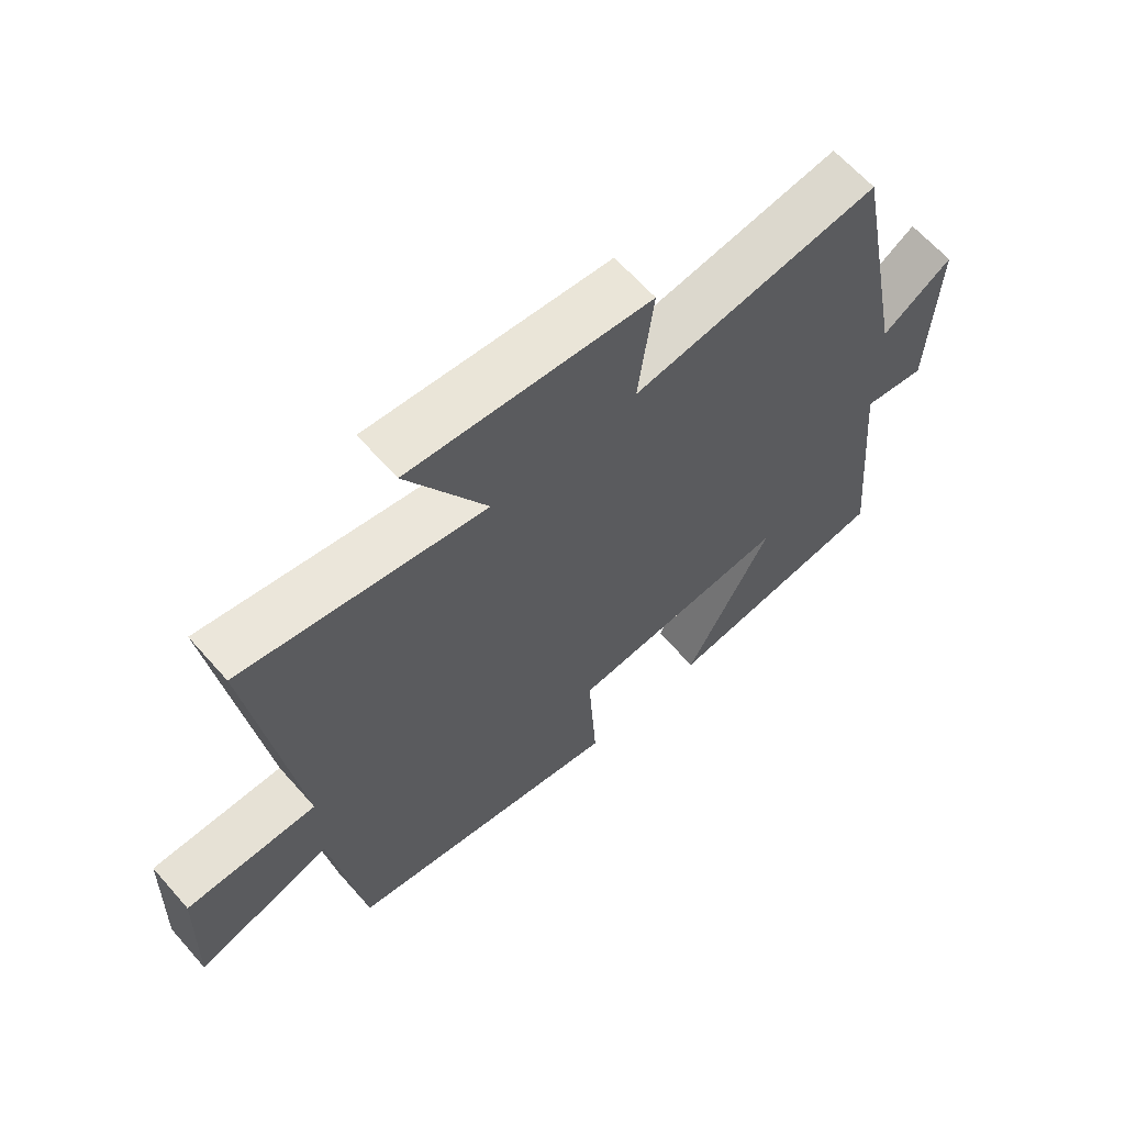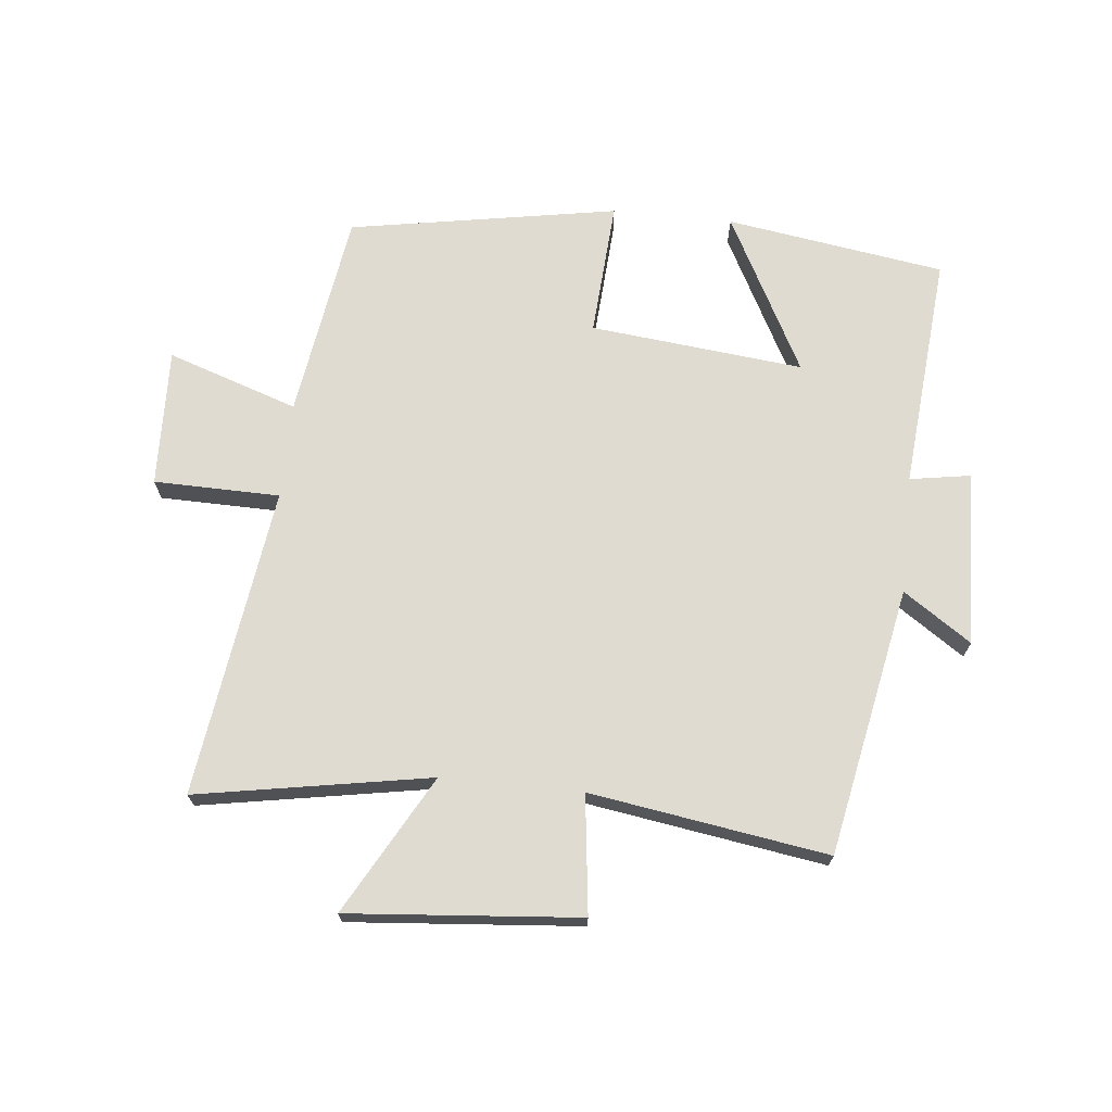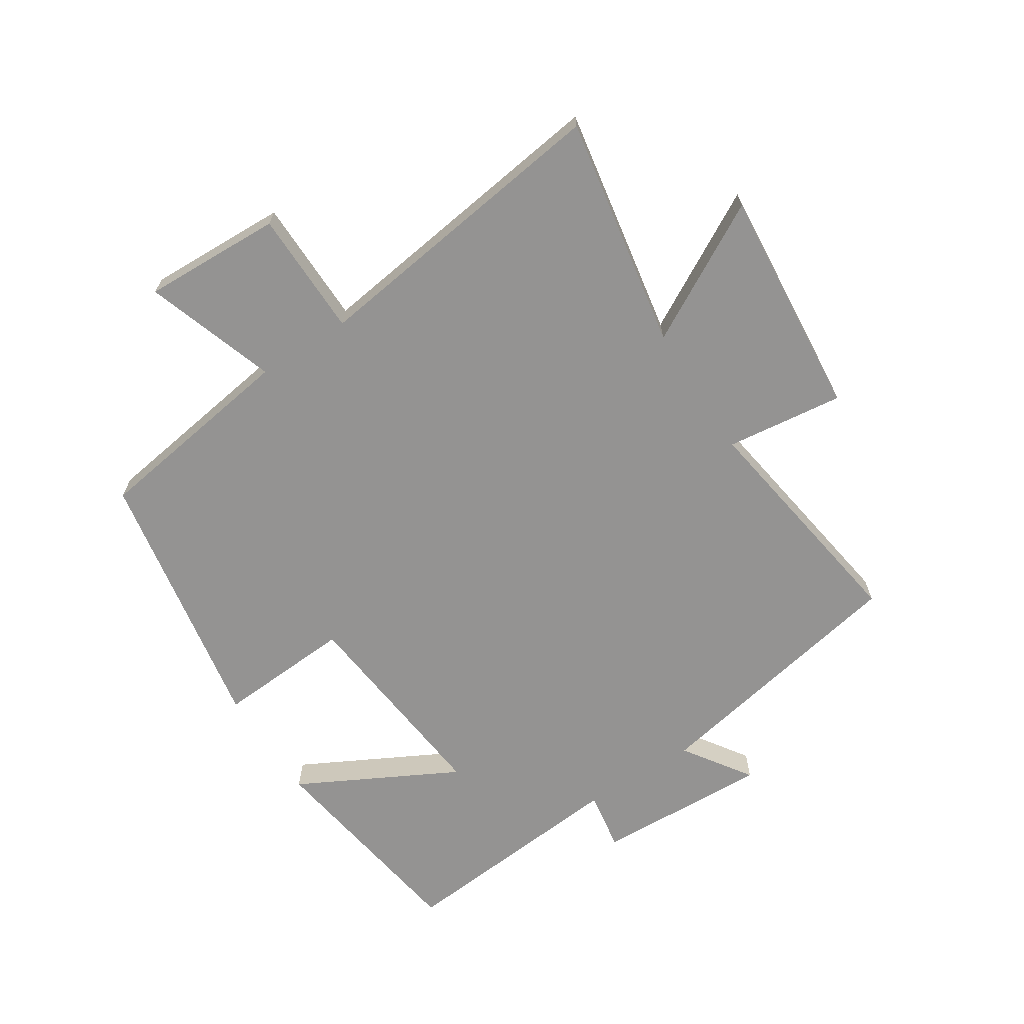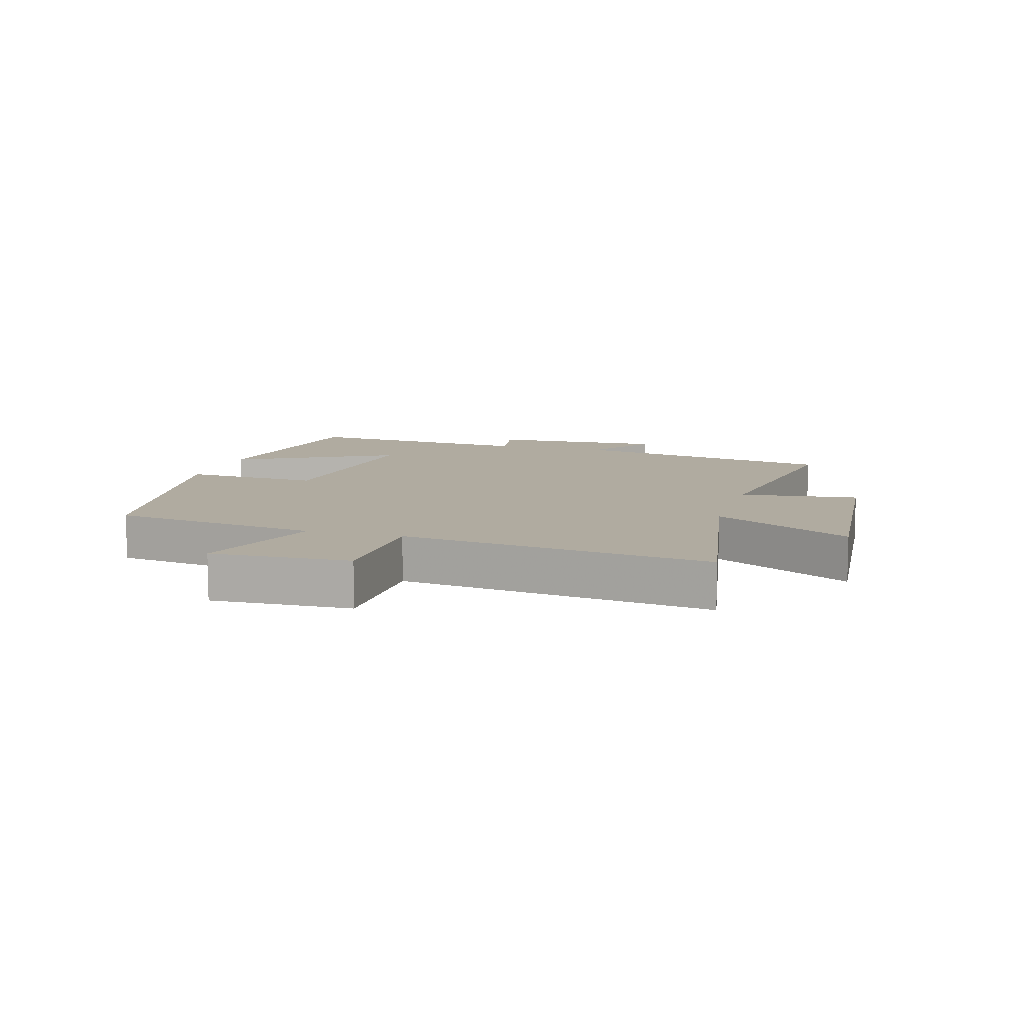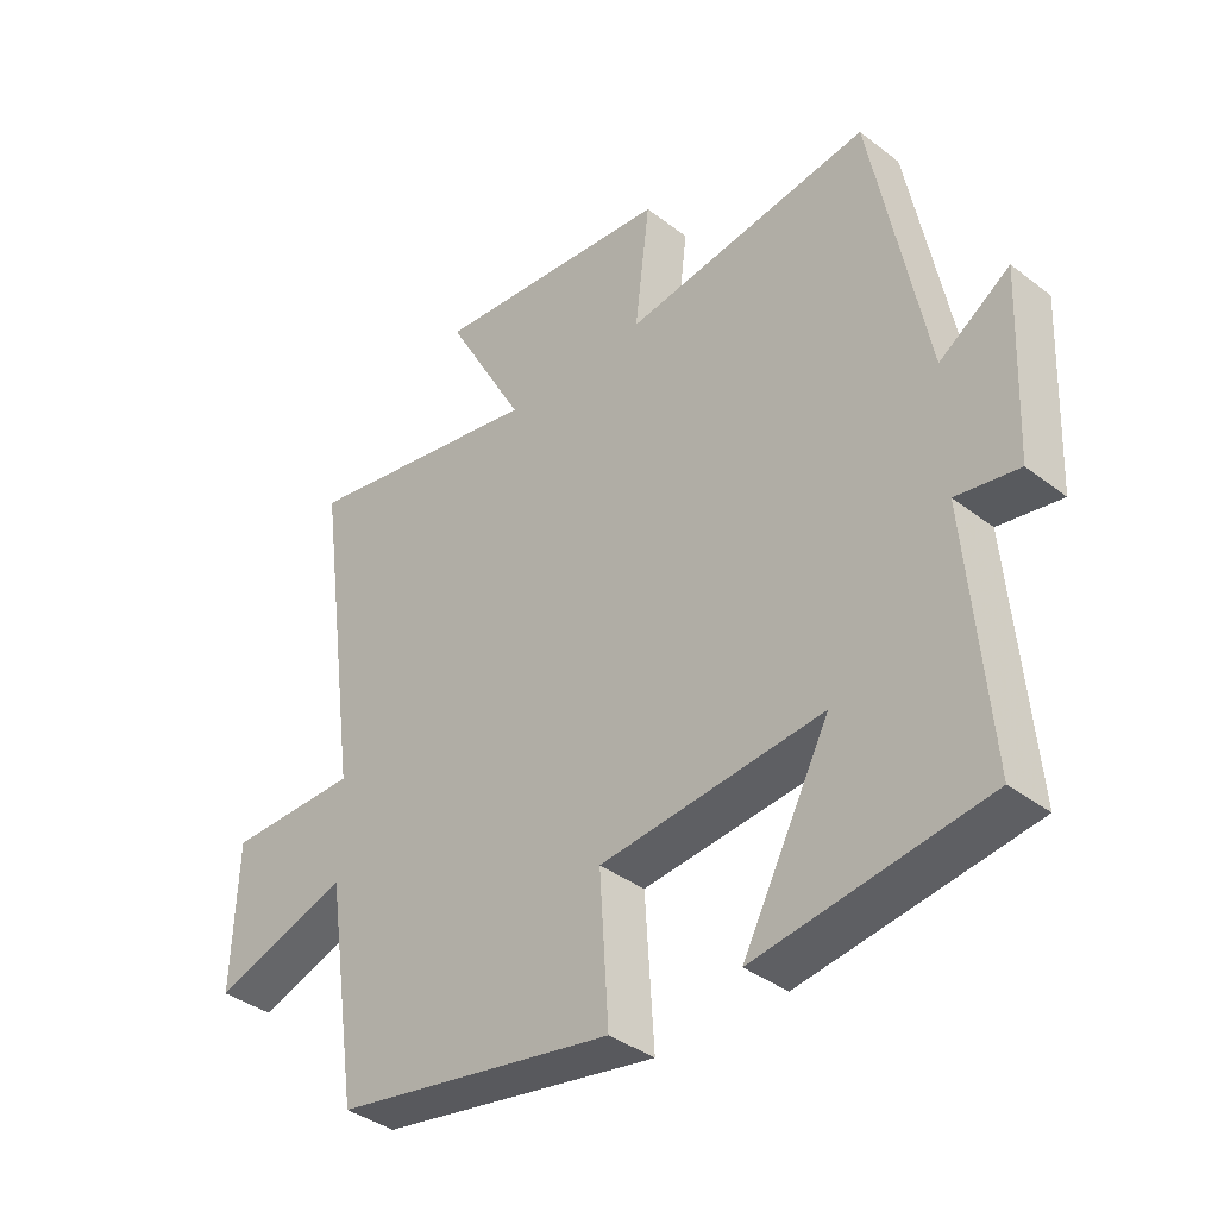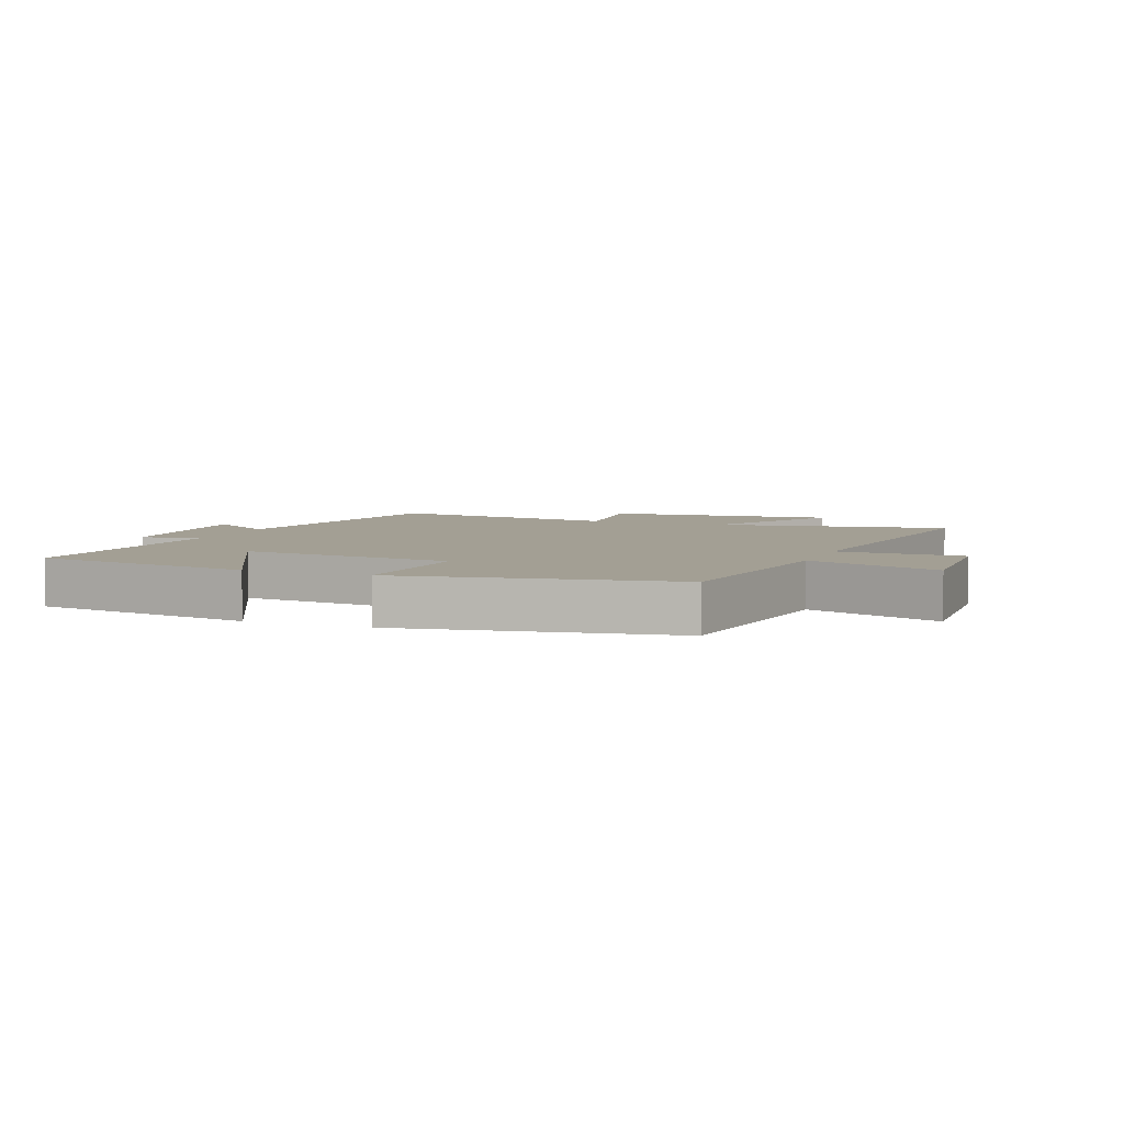
<metadata>
{"format":"obj","ext":"obj","renderer":"f3d","projection":"perspective","resolution":1024,"background":"white","views":[{"elev":63.8,"azim":-41.3,"up":"+Z"},{"elev":69.9,"azim":5.9,"up":"+Y"},{"elev":-66.8,"azim":-57.2,"up":"+Y"},{"elev":9.8,"azim":-73.8,"up":"+Y"},{"elev":-37.8,"azim":45.6,"up":"+Z"},{"elev":5.4,"azim":-158.9,"up":"+Y"}]}
</metadata>
<code>
v 0.416 0.07 0.559
v 0.5 0.07 0.127
v 0.609 0.07 0.201
v 0.597 0.07 -0.081
v 0.5 0.07 -0.065
v 0.533 0.07 -0.446
v 0.18 0.07 -0.5
v 0.314 0.07 -0.244
v -0.03 0.07 -0.28
v -0.016 0.07 -0.5
v -0.45 0.07 -0.424
v -0.5 0.07 -0.089
v -0.711 0.07 -0.16
v -0.703 0.07 0.064
v -0.5 0.07 0.067
v -0.568 0.07 0.566
v -0.192 0.07 0.5
v -0.315 0.07 0.722
v 0.057 0.07 0.69
v 0.034 0.07 0.5
v 0.416 0 0.559
v 0.5 0 0.127
v 0.609 0 0.201
v 0.597 0 -0.081
v 0.5 0 -0.065
v 0.533 0 -0.446
v 0.18 0 -0.5
v 0.314 0 -0.244
v -0.03 0 -0.28
v -0.016 0 -0.5
v -0.45 0 -0.424
v -0.5 0 -0.089
v -0.711 0 -0.16
v -0.703 0 0.064
v -0.5 0 0.067
v -0.568 0 0.566
v -0.192 0 0.5
v -0.315 0 0.722
v 0.057 0 0.69
v 0.034 0 0.5
f 17 18 19 20
f 15 16 17
f 15 17 20
f 12 13 14 15
f 9 10 11 12
f 8 9 12 15
f 5 6 7 8
f 5 8 15 20
f 2 3 4 5
f 1 2 5 20
f 40 39 38 37
f 37 36 35
f 40 37 35
f 35 34 33 32
f 32 31 30 29
f 35 32 29 28
f 28 27 26 25
f 40 35 28 25
f 25 24 23 22
f 40 25 22 21
f 1 21 22 2
f 2 22 23 3
f 3 23 24 4
f 4 24 25 5
f 5 25 26 6
f 6 26 27 7
f 7 27 28 8
f 8 28 29 9
f 9 29 30 10
f 10 30 31 11
f 11 31 32 12
f 12 32 33 13
f 13 33 34 14
f 14 34 35 15
f 15 35 36 16
f 16 36 37 17
f 17 37 38 18
f 18 38 39 19
f 19 39 40 20
f 20 40 21 1

</code>
